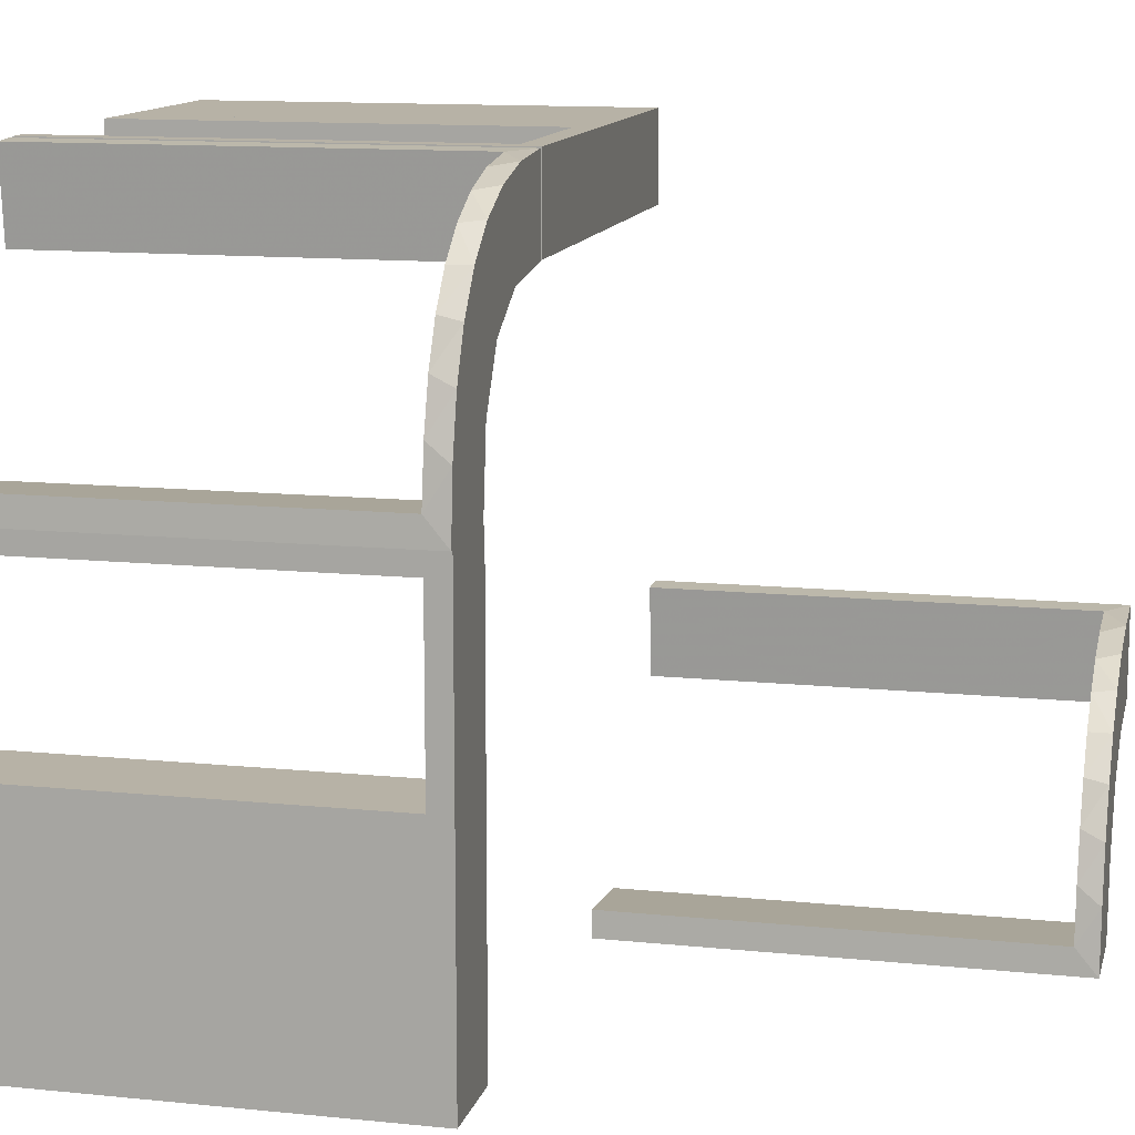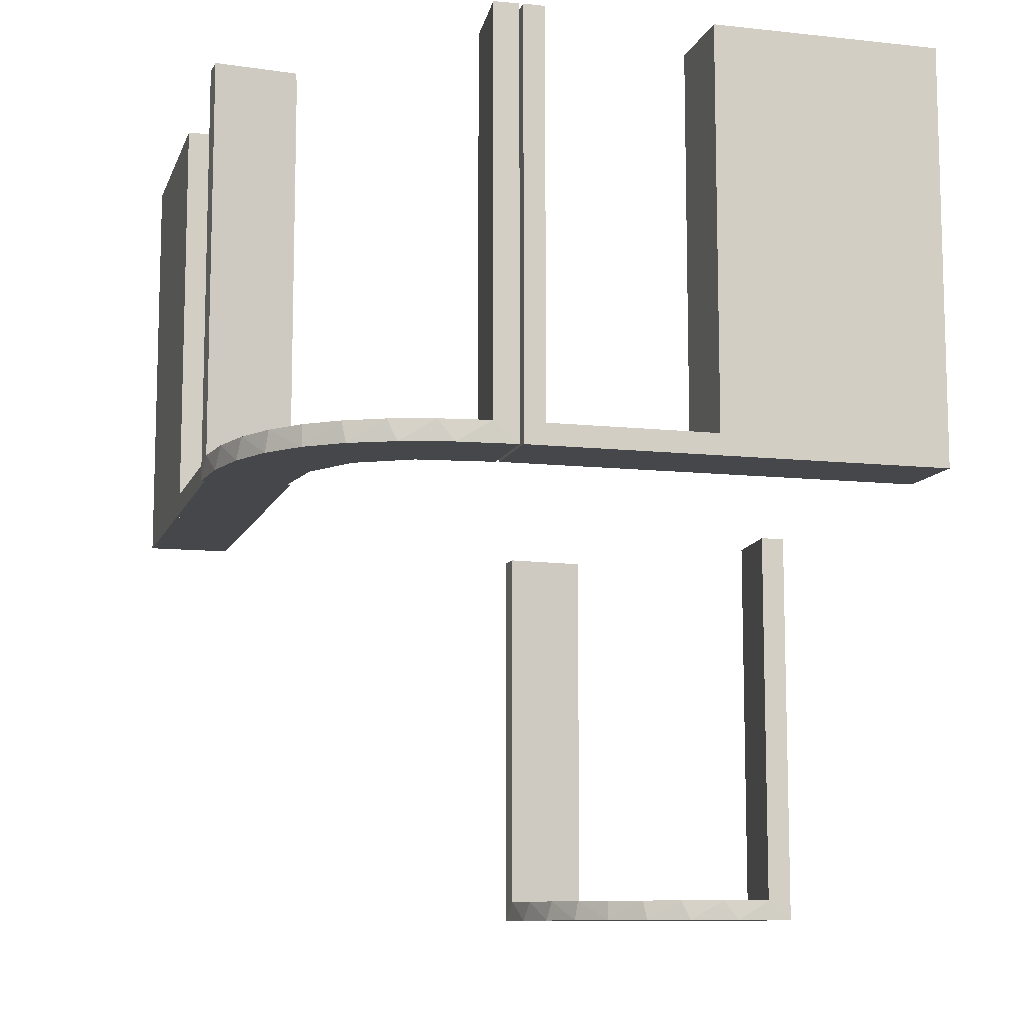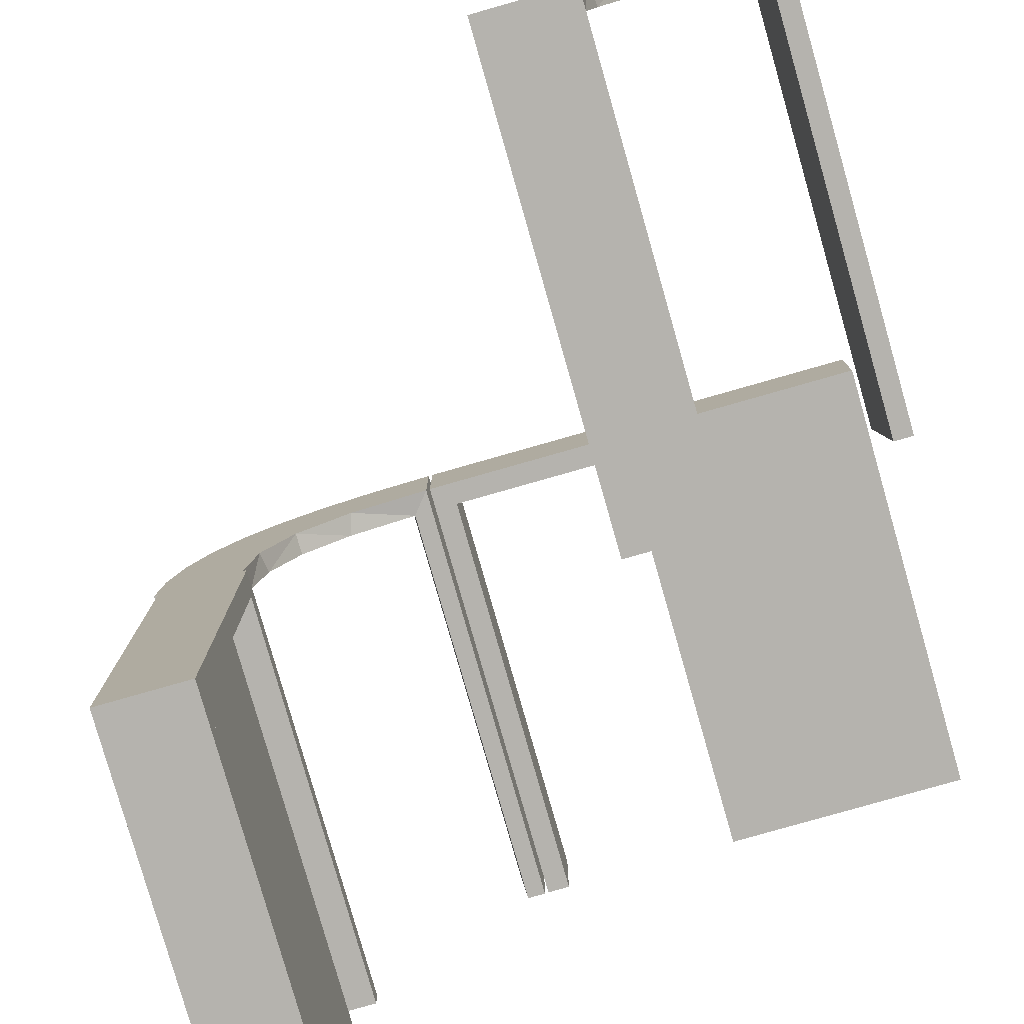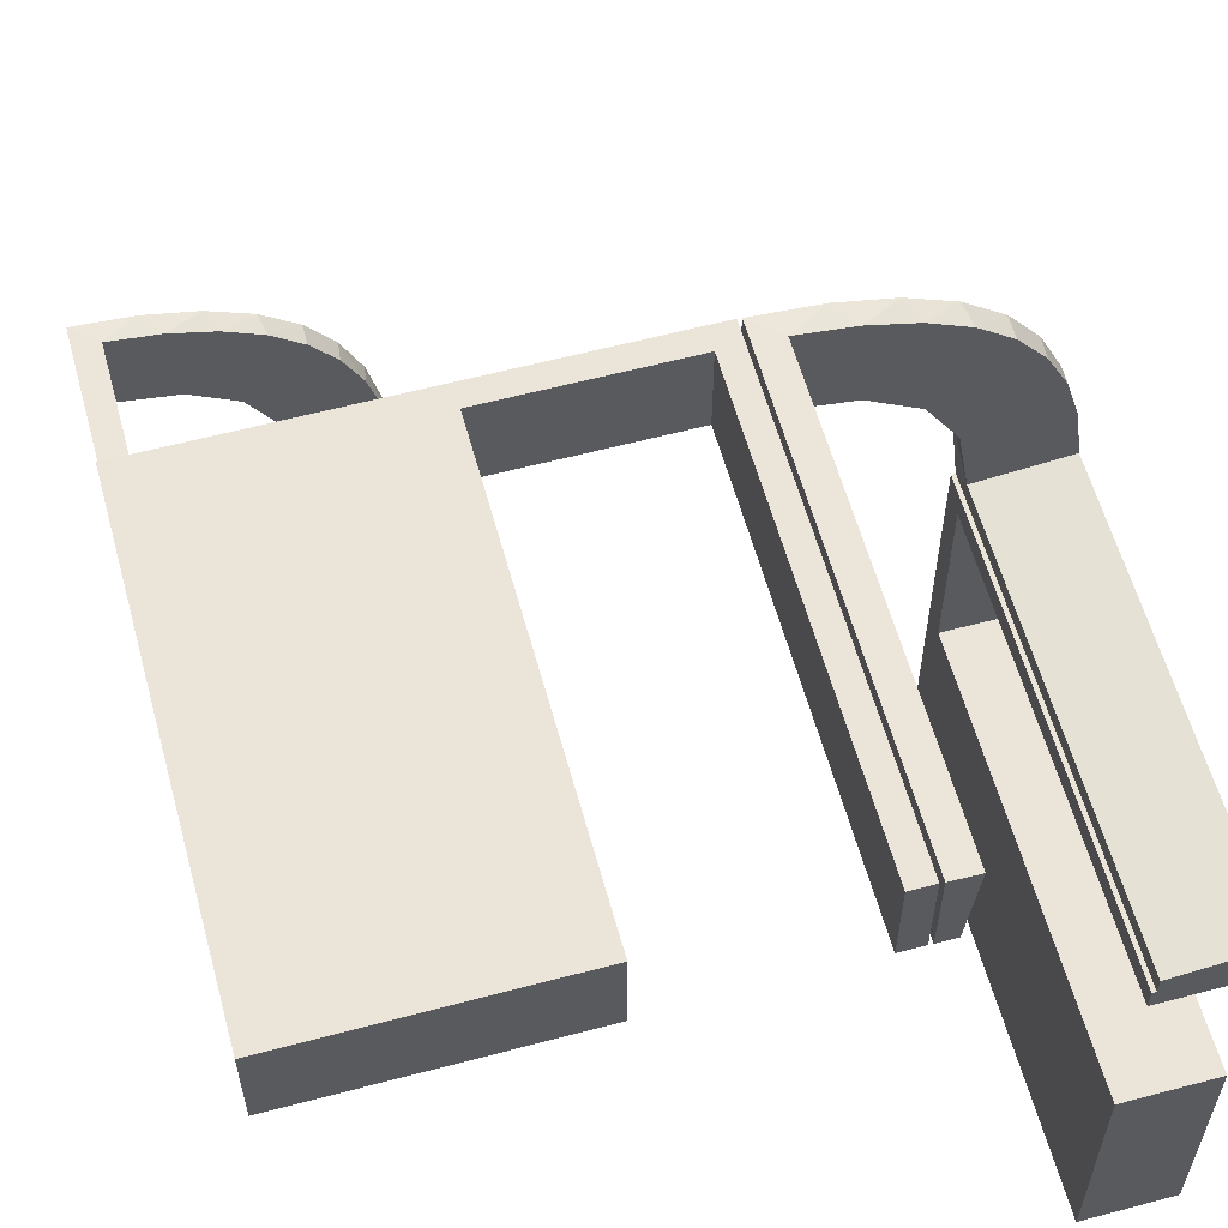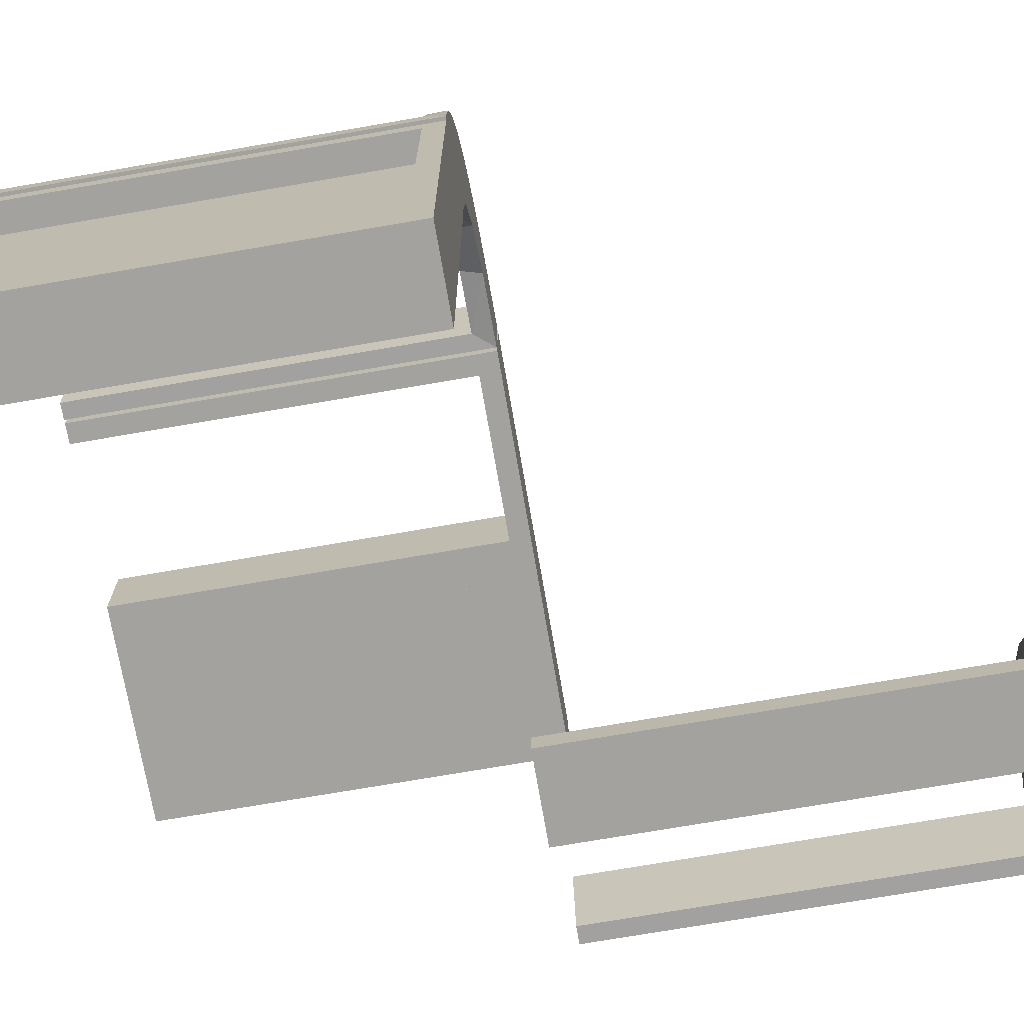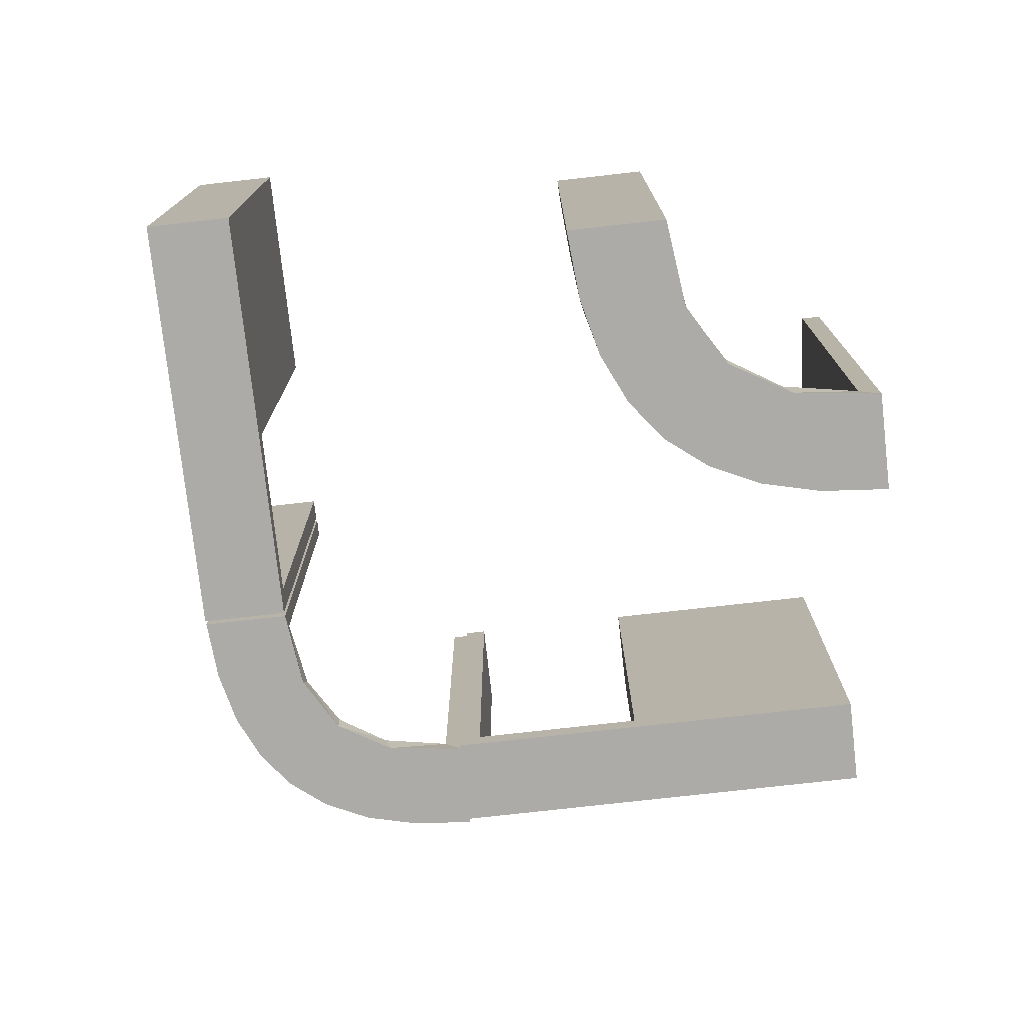
<metadata>
{"format":"obj","ext":"obj","renderer":"f3d","projection":"perspective","resolution":1024,"background":"white","views":[{"elev":12.4,"azim":103.5,"up":"+Y"},{"elev":-10.2,"azim":164.5,"up":"+Z"},{"elev":-79.9,"azim":-164.1,"up":"+Y"},{"elev":59.2,"azim":-15.3,"up":"+Y"},{"elev":-72.5,"azim":99.8,"up":"+Y"},{"elev":-76.3,"azim":-83.6,"up":"+Z"}]}
</metadata>
<code>
v 0 0.3 0
v 0 0.3 0.5
v 0 0.2 0
v 0 0.2 0.5
v 0.2537 0.0242 0.025
v 0.134 0.2789 0
v -0.2 -0.5 0
v -0.2 -0.5 -0.5
v -0.2 -0.5 -0.25
v 0.07373 0.2936 0
v 0.03392 0.298 0.2625
v 0.03392 0.298 0.5
v 0.03392 0.298 0.025
v 0.1178 0.2322 0.025
v -0.3109 -0.4109 -0.5
v 0.2798 0.1401 0.025
v -0.2442 -0.3192 -0.5
v -0.4796 -0.3001 0
v -0.4796 -0.3001 -0.1583
v -0.4796 -0.3001 -0.3167
v -0.4796 -0.3001 -0.475
v -0.4032 -0.3135 -0.475
v 0.1565 0.1514 0
v 0.1565 0.1514 0.025
v -0.275 0.3 0.5
v -0.275 0.3 0.025
v -0.275 0.2 0.5
v -0.275 0.2 0.025
v -0.3145 -0.2472 -0.475
v 0.09324 0.29 0.025
v 0.2042 0.01962 0.5
v 0.2042 0.01962 0.3417
v 0.2042 0.01962 0.1833
v 0.2042 0.01962 0.025
v -0.2204 -0.3704 -0.5
v 0.1452 0.2747 0.025
v -0.475 0.3 0.5
v -0.475 0.3 0.025
v -0.475 0.2 0.5
v -0.475 0.2 0.025
v -0.2092 -0.4111 -0.475
v 0.1852 0.255 0
v -0.3192 -0.2442 -0.5
v -0.3 -0.5 0
v -0.3 -0.5 -0.5
v 0.3044 -0.0007882 0
v 0.3044 -0.0007882 0.5
v -0.2012 -0.4704 0
v -0.2012 -0.4704 -0.475
v -0.2012 -0.4704 -0.2375
v -0.2771 -0.2771 -0.475
v -0.2771 -0.2771 -0.5
v 0.1935 0.08832 0
v -0.4109 -0.3109 -0.5
v -0.5 -0.2 0
v -0.5 -0.2 -0.5
v -0.5 -0.3 0
v -0.5 -0.3 -0.5
v -0.5 -0.3 -0.25
v -0.5 0.3 0
v -0.5 0.3 0.5
v -0.5 0.2 0
v -0.5 0.2 0.5
v -0.2472 -0.3145 -0.475
v -0.025 0.3 0.5
v -0.025 0.3 0.025
v -0.025 0.2 0.5
v -0.025 0.2 0.025
v -0.2056 -0.4306 -0.5
v 0.2602 0.18 0
v 0.3 0 0
v 0.3 0 0.5
v 0.3 -0.275 0.5
v 0.3 -0.275 0.025
v 0.3 -0.475 0.5
v 0.3 -0.475 0.025
v 0.3 -0.225 0.5
v 0.3 -0.225 0.025
v 0.3 -0.5 0
v 0.3 -0.5 0.5
v 0.3 -0.025 0.5
v 0.3 -0.025 0.025
v 0.3 -0.25 0
v 0.3 -0.25 0.5
v -0.225 0.3 0.5
v -0.225 0.3 0.025
v -0.225 0.2 0.5
v -0.225 0.2 0.025
v 0.02476 0.1991 0.5
v 0.02476 0.1991 0.3417
v 0.02476 0.1991 0.1833
v 0.02476 0.1991 0.025
v 0.1011 0.1857 0.025
v -0.3135 -0.4032 -0.475
v 0.1899 0.2521 0.025
v 0.284 0.1289 0
v -0.3704 -0.2204 -0.5
v 0.2952 0.0881 0.025
v -0.25 0.3 0
v -0.25 0.3 0.5
v -0.25 0.2 0
v -0.25 0.2 0.5
v -0.4306 -0.2056 -0.5
v -0.4704 -0.2012 0
v -0.4704 -0.2012 -0.475
v -0.4704 -0.2012 -0.2375
v 0.2044 -0.0007882 0
v 0.2044 -0.0007882 0.25
v 0.2044 -0.0007882 0.5
v 0.1921 0.1864 0.025
v 0.3031 0.02878 0.2625
v 0.3031 0.02878 0.5
v 0.3031 0.02878 0.025
v 0.2272 0.2221 0
v 0.2272 0.2221 0.025
v -0.2245 -0.3591 -0.475
v 0.09346 0.1883 0
v 0.004352 0.1992 0
v 0.004352 0.1992 0.5
v 0.004352 0.2992 0
v 0.004352 0.2992 0.25
v 0.004352 0.2992 0.5
v 0.02934 0.2486 0.025
v 0.2572 0.1847 0.025
v 0.2987 0.06859 0
v -0.3479 -0.3479 -0.475
v -0.3479 -0.3479 -0.5
v 0.2 0 0
v 0.2 0 0.5
v 0.2 -0.275 0.5
v 0.2 -0.275 0.025
v 0.2 -0.475 0.5
v 0.2 -0.475 0.025
v 0.2 -0.225 0.5
v 0.2 -0.225 0.025
v 0.2 -0.5 0
v 0.2 -0.5 0.5
v 0.2 -0.025 0.5
v 0.2 -0.025 0.025
v 0.2 -0.25 0
v 0.2 -0.25 0.5
v -0.4111 -0.2092 -0.475
v -0.3001 -0.4796 0
v -0.3001 -0.4796 -0.1583
v -0.3001 -0.4796 -0.3167
v -0.3001 -0.4796 -0.475
v 0.1909 0.09599 0.025
v -0.3591 -0.2245 -0.475
f 69 8 45
f 15 69 45
f 15 35 69
f 17 127 52
f 17 35 15
f 127 17 15
f 43 127 54
f 54 58 103
f 54 97 43
f 58 56 103
f 52 127 43
f 21 22 142
f 22 126 29
f 21 142 105
f 22 29 148
f 64 51 126
f 94 64 126
f 94 146 41
f 94 116 64
f 146 49 41
f 59 19 57
f 20 19 59
f 20 59 58
f 21 58 54
f 127 126 22
f 44 143 144
f 145 44 144
f 45 44 145
f 15 94 127
f 45 146 15
f 145 146 45
f 106 55 104
f 56 55 106
f 105 142 103
f 142 148 97
f 52 43 29
f 43 97 148
f 51 64 52
f 64 116 17
f 7 9 50
f 9 49 50
f 41 49 69
f 8 49 9
f 69 35 41
f 9 7 44
f 8 9 45
f 44 45 9
f 59 56 58
f 55 59 57
f 56 59 55
f 146 145 49
f 144 143 48
f 145 144 50
f 18 19 104
f 105 20 21
f 20 105 106
f 19 20 106
f 7 143 44
f 143 7 48
f 18 55 57
f 55 18 104
f 54 103 97
f 22 148 142
f 126 51 29
f 94 41 116
f 19 18 57
f 20 58 21
f 21 54 22
f 127 22 54
f 94 126 127
f 146 94 15
f 56 106 105
f 105 103 56
f 142 97 103
f 52 29 51
f 43 148 29
f 64 17 52
f 116 35 17
f 7 50 48
f 49 8 69
f 35 116 41
f 145 50 49
f 144 48 50
f 19 106 104
f 91 92 118
f 118 92 117
f 24 23 93
f 90 91 119
f 118 119 91
f 119 89 90
f 23 24 147
f 53 147 34
f 33 108 107
f 109 32 31
f 32 109 108
f 33 32 108
f 120 10 13
f 121 120 13
f 36 30 6
f 6 42 36
f 122 121 11
f 42 114 95
f 124 115 114
f 70 96 16
f 96 125 98
f 125 46 113
f 111 113 46
f 111 47 112
f 111 46 47
f 118 117 10
f 42 117 23
f 117 42 6
f 6 10 117
f 42 23 114
f 70 114 23
f 23 53 70
f 53 107 125
f 125 96 53
f 108 46 107
f 47 108 109
f 46 108 47
f 121 122 119
f 120 121 118
f 119 118 121
f 112 31 32
f 32 111 112
f 111 32 5
f 5 33 34
f 5 113 111
f 33 5 32
f 147 5 34
f 5 147 110
f 24 110 147
f 5 110 16
f 5 98 113
f 110 124 16
f 110 115 124
f 115 110 95
f 14 110 24
f 123 14 93
f 110 14 95
f 13 30 123
f 14 30 36
f 14 123 30
f 123 92 91
f 123 11 13
f 90 123 91
f 12 90 89
f 90 12 11
f 123 90 11
f 89 119 122
f 122 12 89
f 47 109 31
f 31 112 47
f 92 93 117
f 23 117 93
f 23 147 53
f 53 34 107
f 33 107 34
f 10 30 13
f 121 13 11
f 30 10 6
f 42 95 36
f 122 11 12
f 114 115 95
f 124 114 70
f 70 16 124
f 96 98 16
f 125 113 98
f 118 10 120
f 53 96 70
f 107 46 125
f 5 16 98
f 14 24 93
f 123 93 92
f 14 36 95
f 26 38 40
f 28 40 39
f 38 37 39
f 25 26 28
f 26 25 37
f 37 25 27
f 26 40 28
f 28 39 27
f 38 39 40
f 25 28 27
f 26 37 38
f 37 27 39
f 28 27 39
f 28 39 40
f 99 101 3
f 66 68 88
f 87 88 102
f 68 101 88
f 68 67 4
f 101 68 3
f 100 102 101
f 1 3 4
f 65 67 68
f 86 88 87
f 85 100 86
f 66 86 99
f 66 1 2
f 99 1 66
f 67 65 2
f 102 100 85
f 99 3 1
f 66 88 86
f 88 101 102
f 68 4 3
f 100 101 99
f 1 4 2
f 65 68 66
f 86 87 85
f 100 99 86
f 66 2 65
f 67 2 4
f 102 85 87
f 60 62 101
f 26 28 40
f 39 40 63
f 28 62 40
f 28 27 102
f 62 28 101
f 61 63 62
f 99 101 102
f 25 27 28
f 38 40 39
f 37 61 38
f 26 38 60
f 26 99 100
f 60 99 26
f 27 25 100
f 63 61 37
f 60 101 99
f 26 40 38
f 40 62 63
f 28 102 101
f 61 62 60
f 99 102 100
f 25 28 26
f 38 39 37
f 61 60 38
f 26 100 25
f 27 100 102
f 63 37 39
f 131 133 76
f 74 76 75
f 133 132 75
f 130 131 74
f 131 130 132
f 132 130 73
f 131 76 74
f 74 75 73
f 133 75 76
f 130 74 73
f 131 132 133
f 132 73 75
f 74 73 75
f 74 75 76
f 140 83 71
f 139 82 78
f 77 78 84
f 82 83 78
f 82 81 72
f 83 82 71
f 141 84 83
f 128 71 72
f 138 81 82
f 135 78 77
f 134 141 135
f 139 135 140
f 139 128 129
f 140 128 139
f 81 138 129
f 84 141 134
f 140 71 128
f 139 78 135
f 78 83 84
f 82 72 71
f 141 83 140
f 128 72 129
f 138 82 139
f 135 77 134
f 141 140 135
f 139 129 138
f 81 129 72
f 84 134 77
f 136 79 83
f 131 74 76
f 75 76 80
f 74 79 76
f 74 73 84
f 79 74 83
f 137 80 79
f 140 83 84
f 130 73 74
f 133 76 75
f 132 137 133
f 131 133 136
f 131 140 141
f 136 140 131
f 73 130 141
f 80 137 132
f 136 83 140
f 131 76 133
f 76 79 80
f 74 84 83
f 137 79 136
f 140 84 141
f 130 74 131
f 133 75 132
f 137 136 133
f 131 141 130
f 73 141 84
f 80 132 75

</code>
